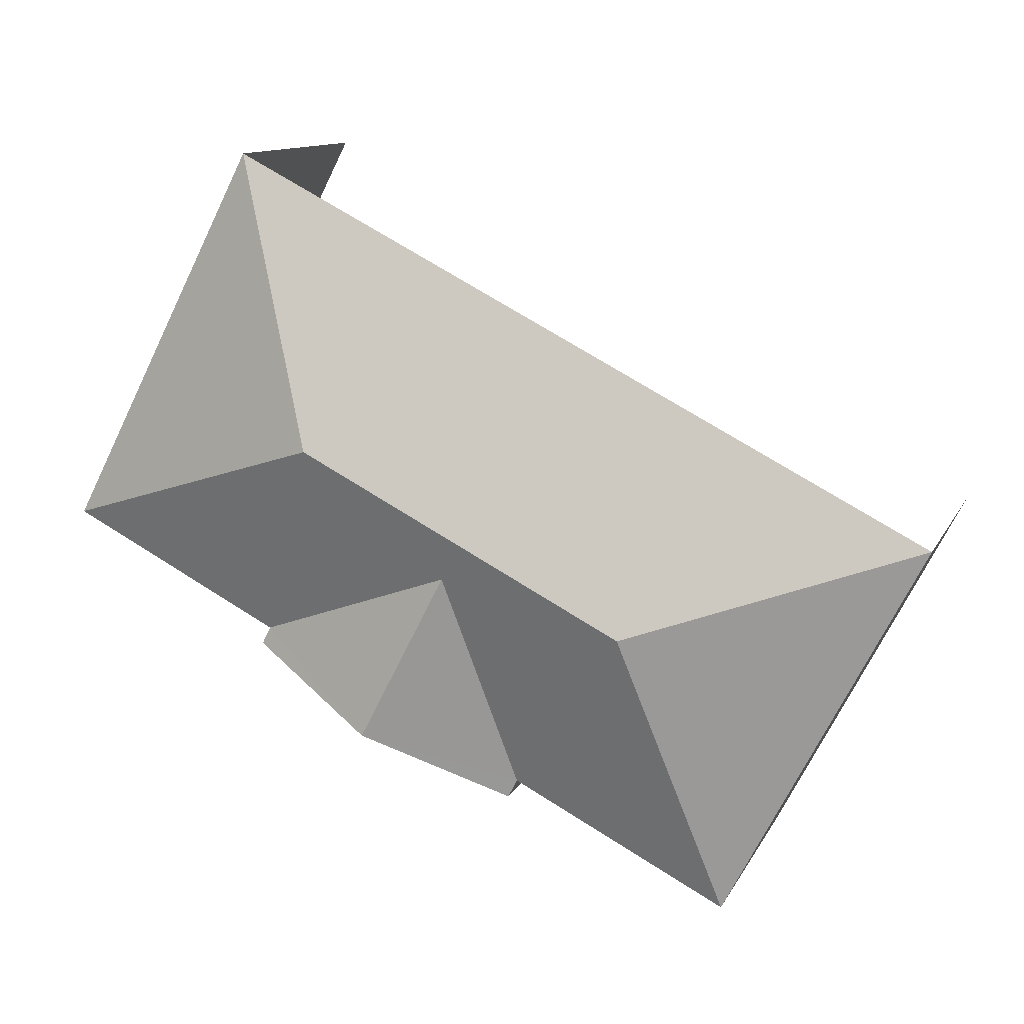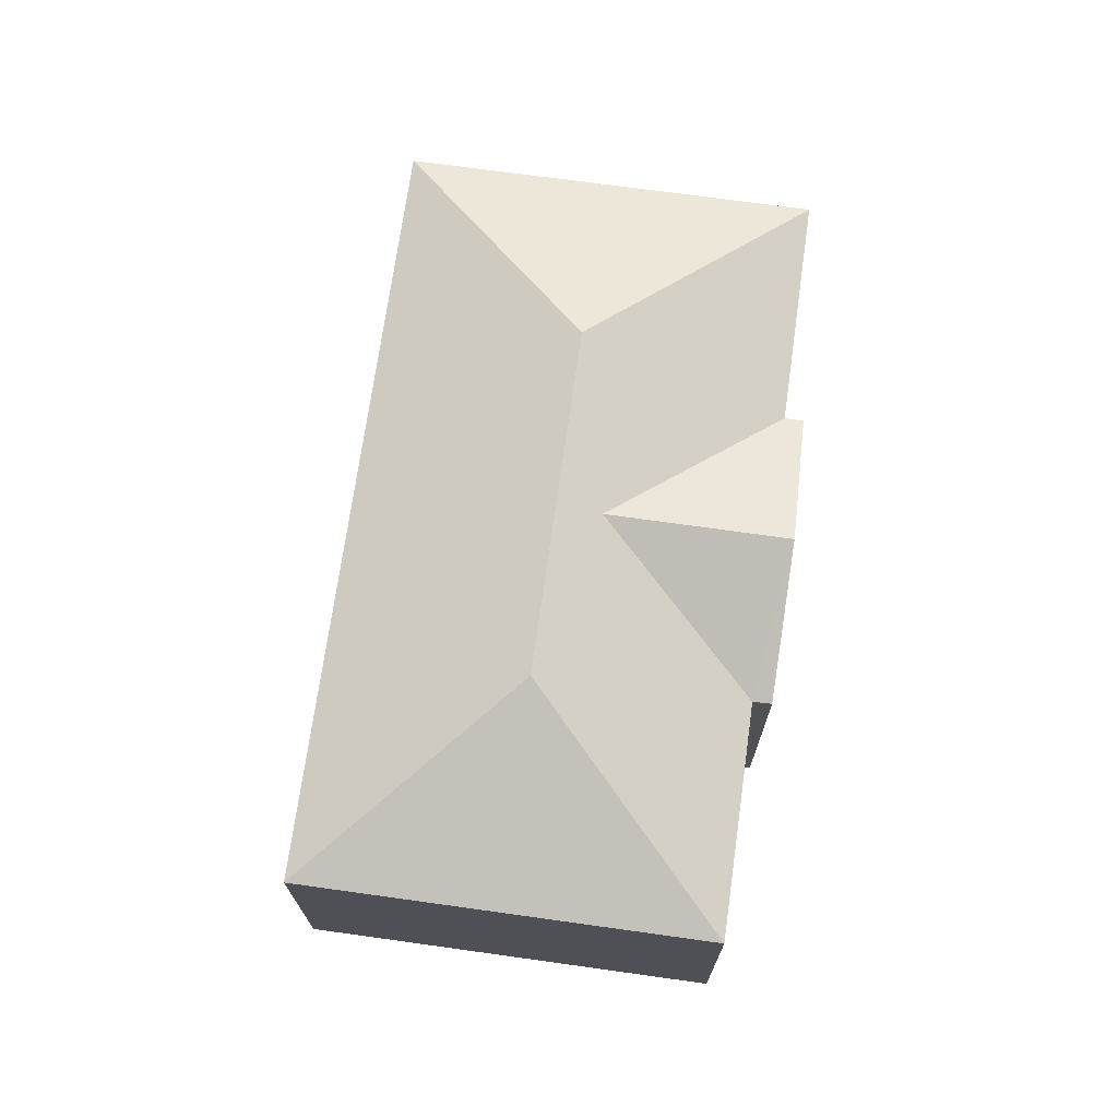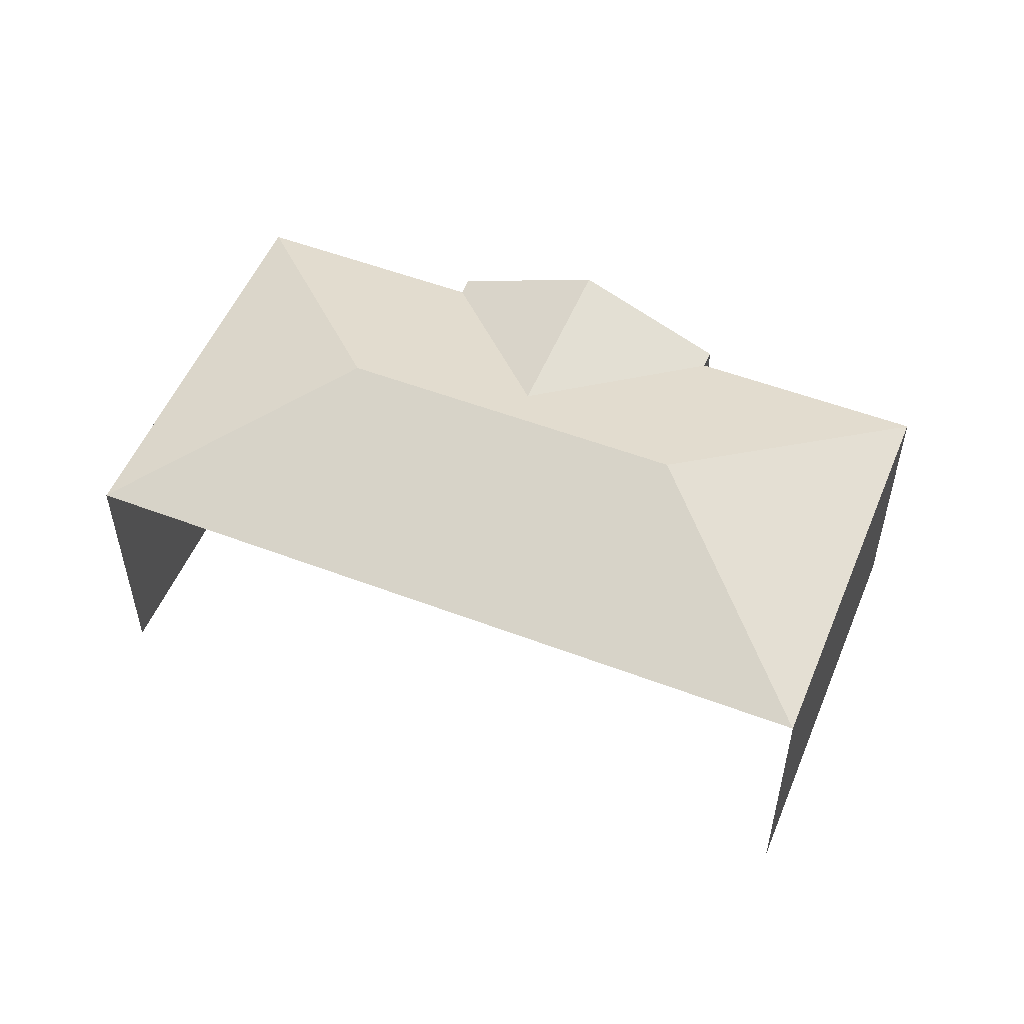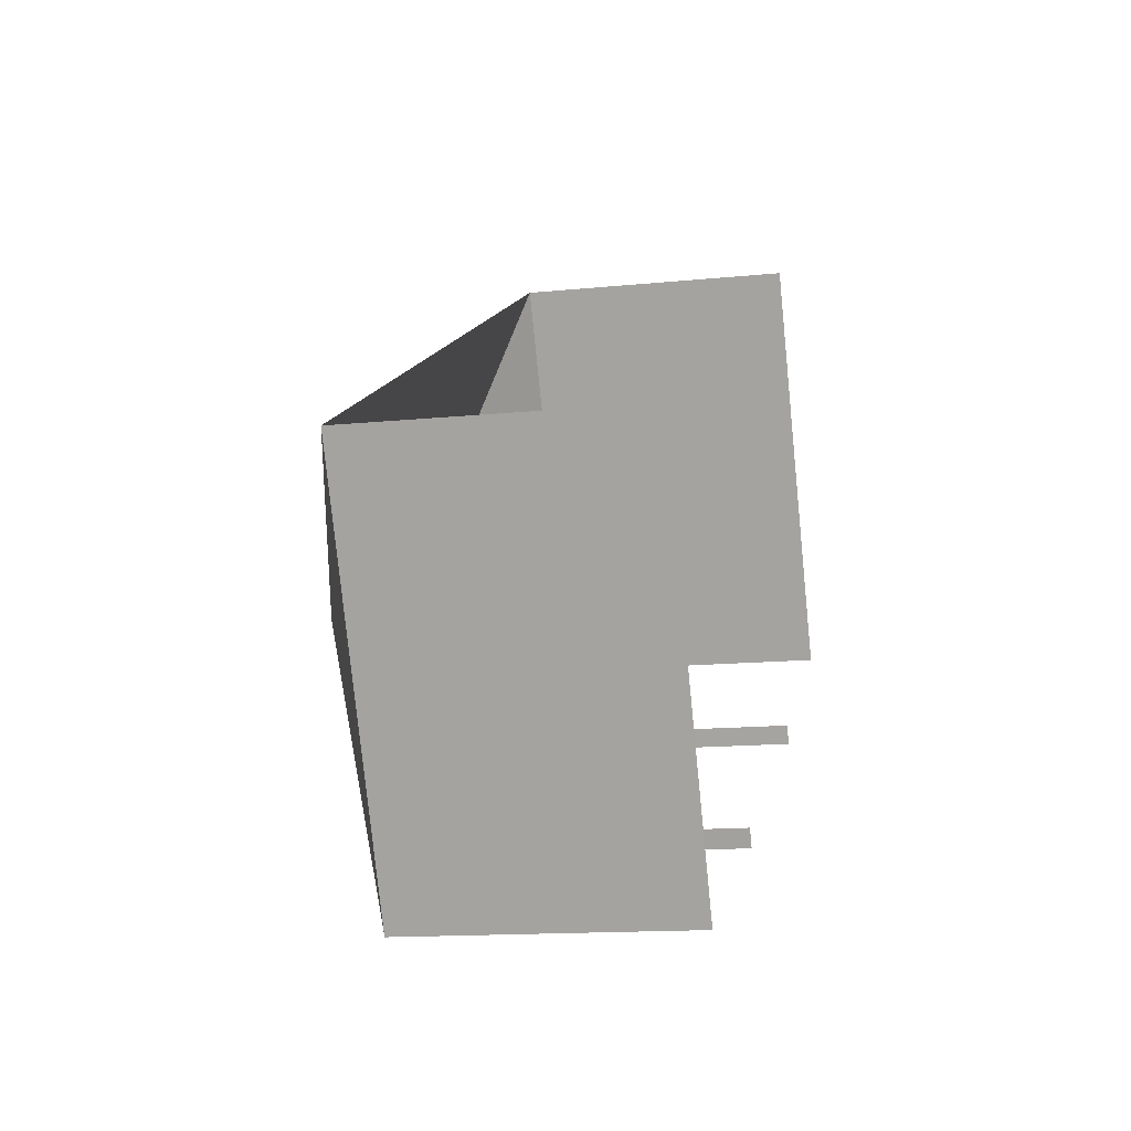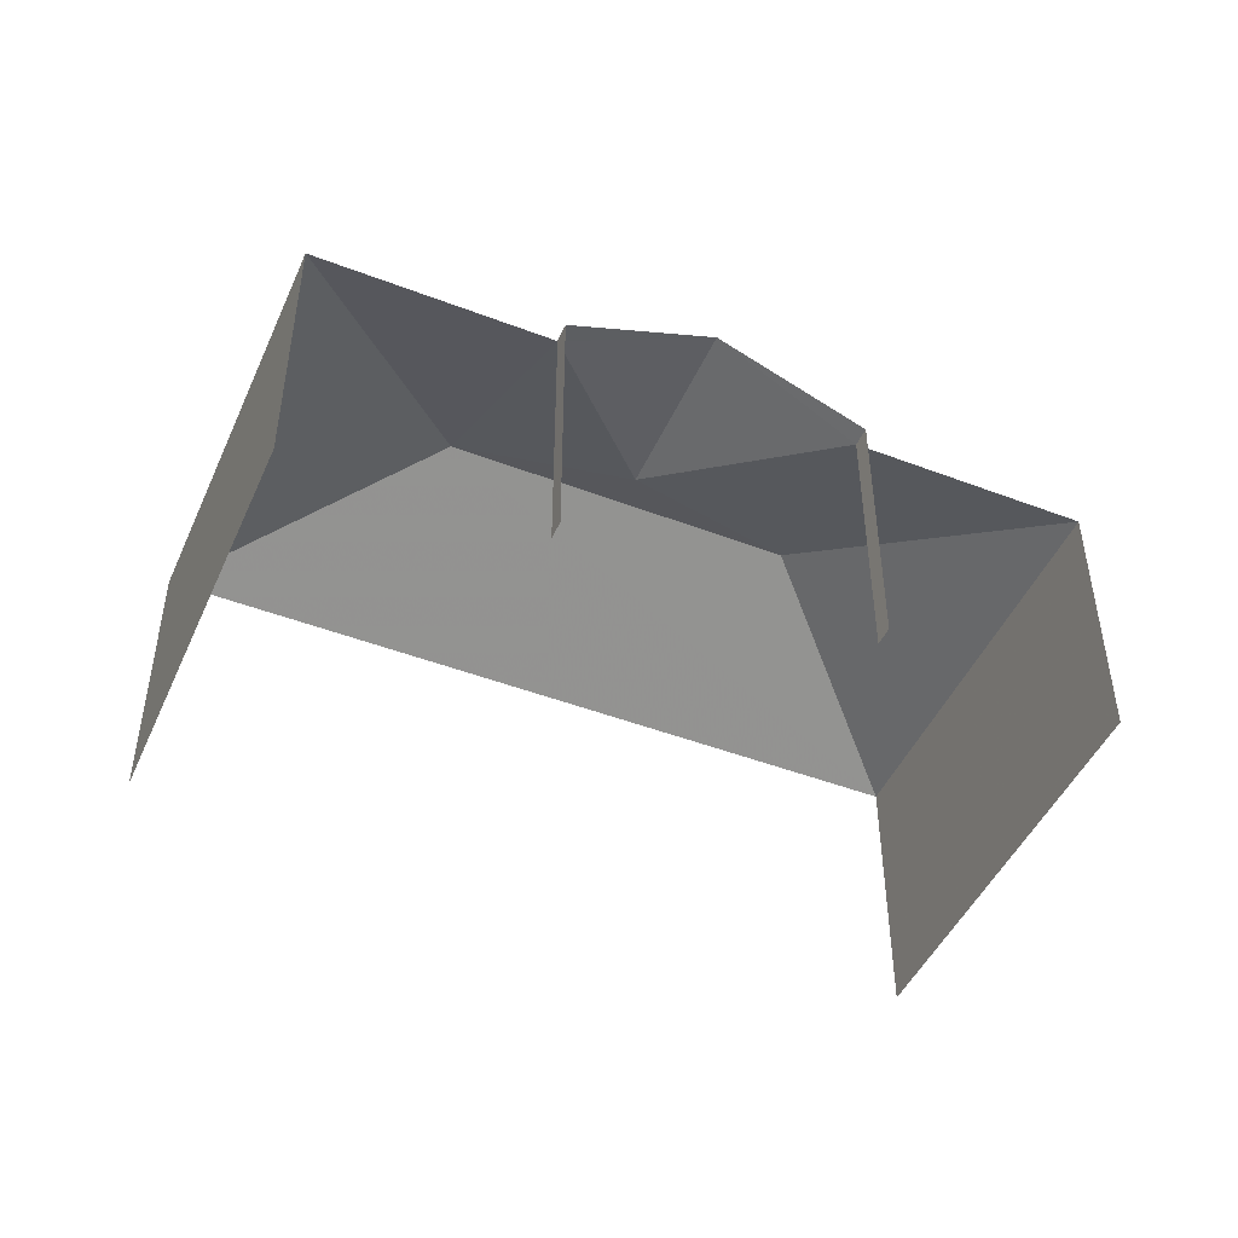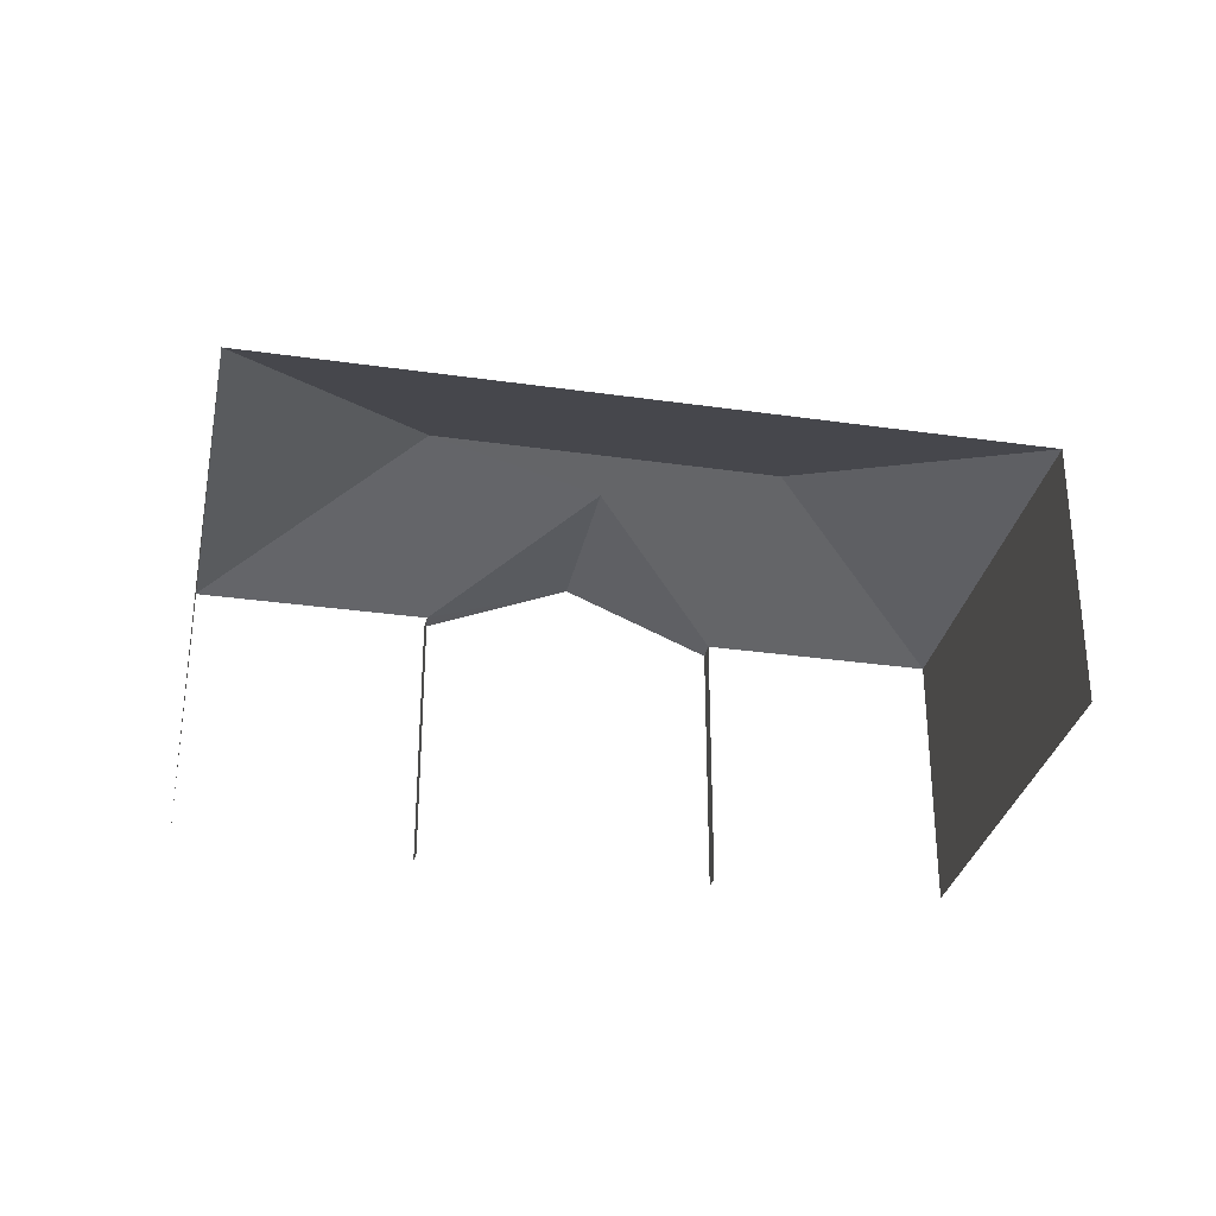
<metadata>
{"format":"obj","ext":"obj","renderer":"f3d","projection":"perspective","resolution":1024,"background":"white","views":[{"elev":11.7,"azim":18.0,"up":"+Y"},{"elev":71.3,"azim":-109.4,"up":"+Z"},{"elev":53.0,"azim":174.9,"up":"+Z"},{"elev":-13.9,"azim":102.6,"up":"+Y"},{"elev":-46.9,"azim":-50.7,"up":"+Z"},{"elev":-31.2,"azim":141.2,"up":"+Z"}]}
</metadata>
<code>
v -2.208e+05 -1.252e+05 25.76
v -2.208e+05 -1.252e+05 25.76
v -2.208e+05 -1.252e+05 25.76
v -2.208e+05 -1.252e+05 25.76
v -2.208e+05 -1.252e+05 25.76
v -2.208e+05 -1.252e+05 25.76
v -2.208e+05 -1.252e+05 25.76
v -2.208e+05 -1.252e+05 25.76
v -2.208e+05 -1.252e+05 33.35
v -2.208e+05 -1.252e+05 31.92
v -2.208e+05 -1.252e+05 33.74
v -2.208e+05 -1.252e+05 31.92
v -2.208e+05 -1.252e+05 33.74
v -2.208e+05 -1.252e+05 31.92
v -2.208e+05 -1.252e+05 31.92
v -2.208e+05 -1.252e+05 31.92
v -2.208e+05 -1.252e+05 31.92
v -2.208e+05 -1.252e+05 33.35
v -2.208e+05 -1.252e+05 31.92
v -2.208e+05 -1.252e+05 31.92
f 1 2 3
f 3 4 1
f 5 6 2
f 7 8 5
f 7 5 1
f 1 5 2
f 17 8 18
f 8 7 18
f 7 20 18
f 15 1 4
f 15 10 1
f 5 12 14
f 6 5 14
f 19 3 2
f 19 16 3
f 9 10 11
f 12 9 13
f 14 12 13
f 10 15 11
f 9 11 13
f 11 15 16
f 12 17 18
f 9 12 18
f 13 19 14
f 18 20 10
f 9 18 10
f 16 19 13
f 11 16 13
f 19 2 6
f 14 19 6
f 7 10 20
f 7 1 10
f 12 5 8
f 17 12 8
f 16 4 3
f 16 15 4

</code>
